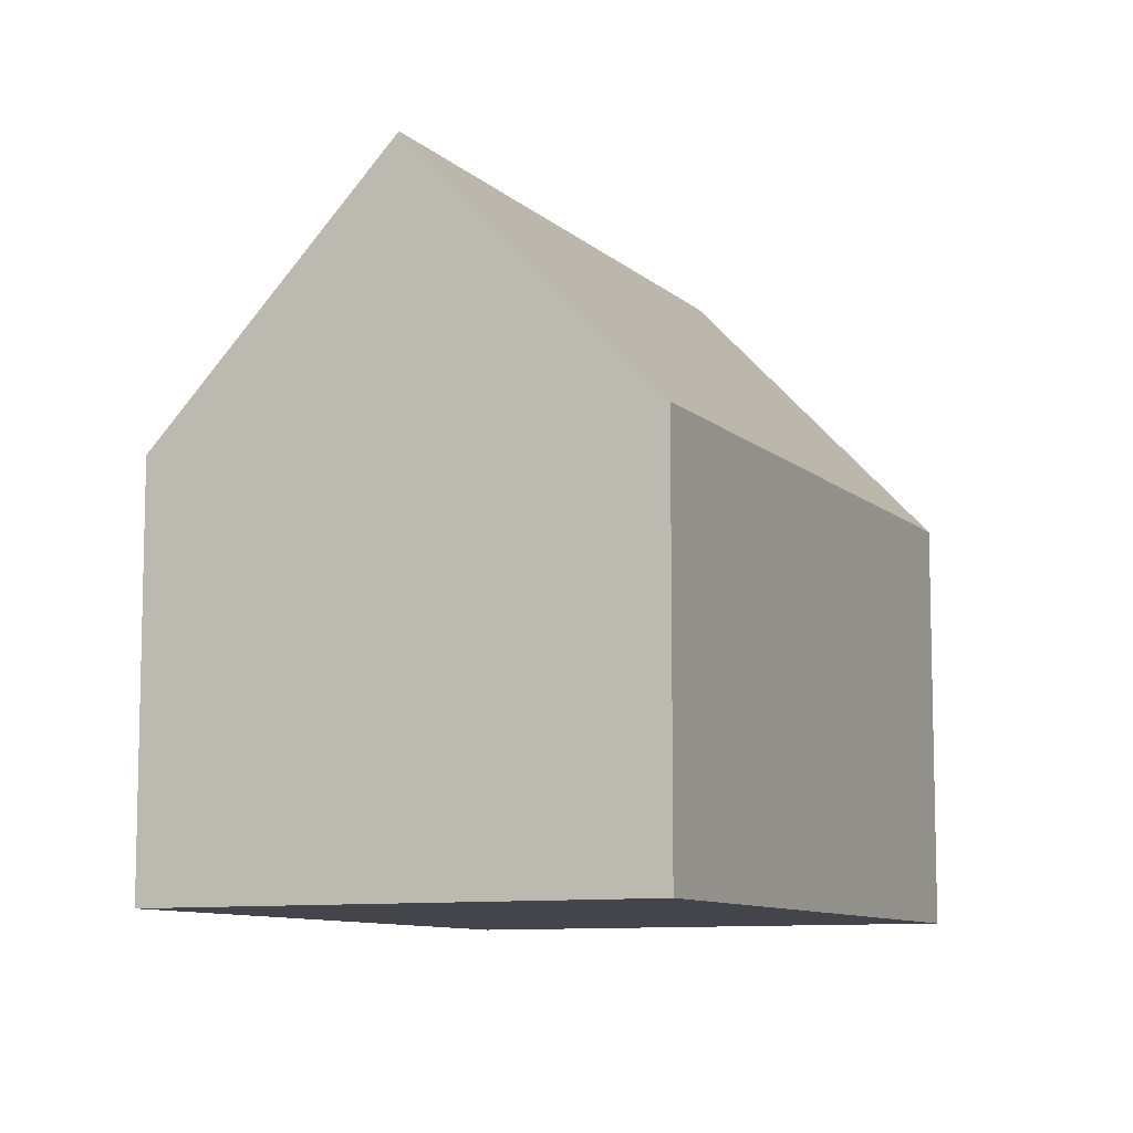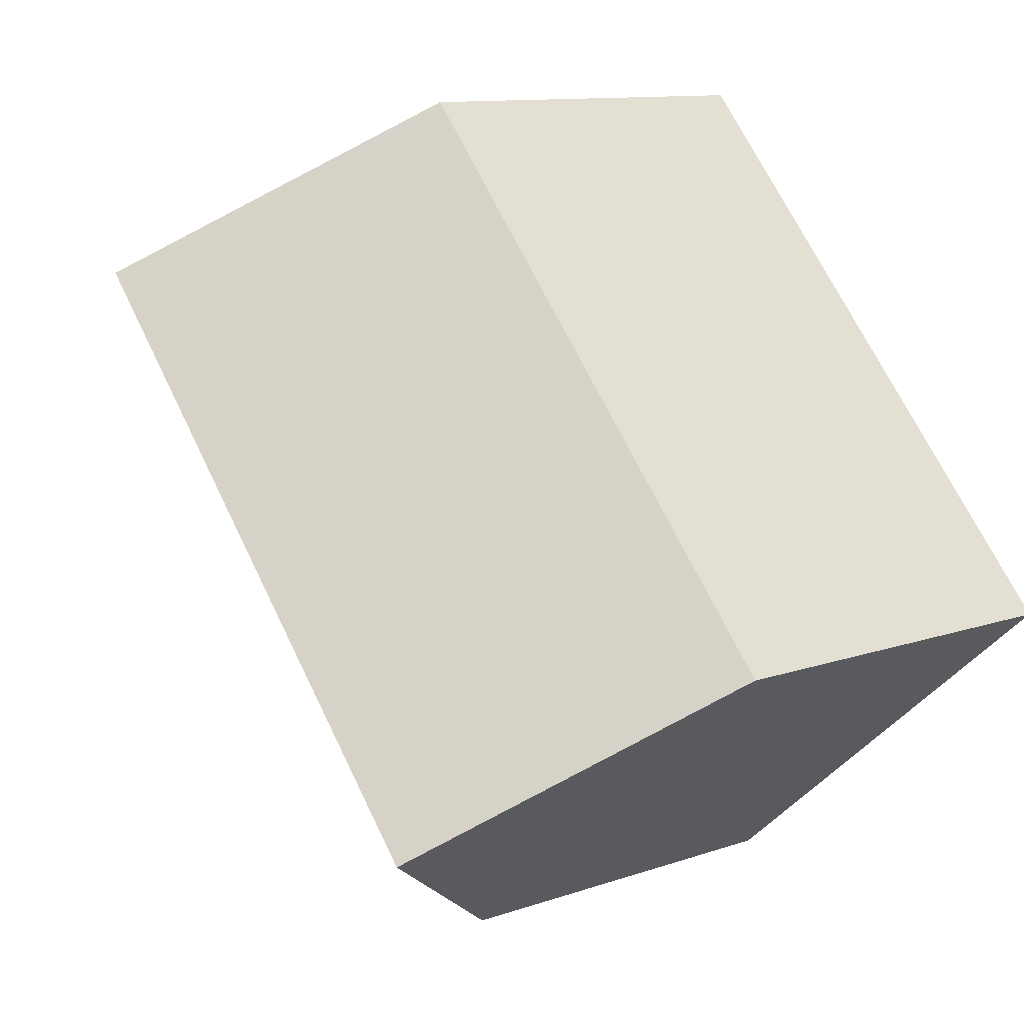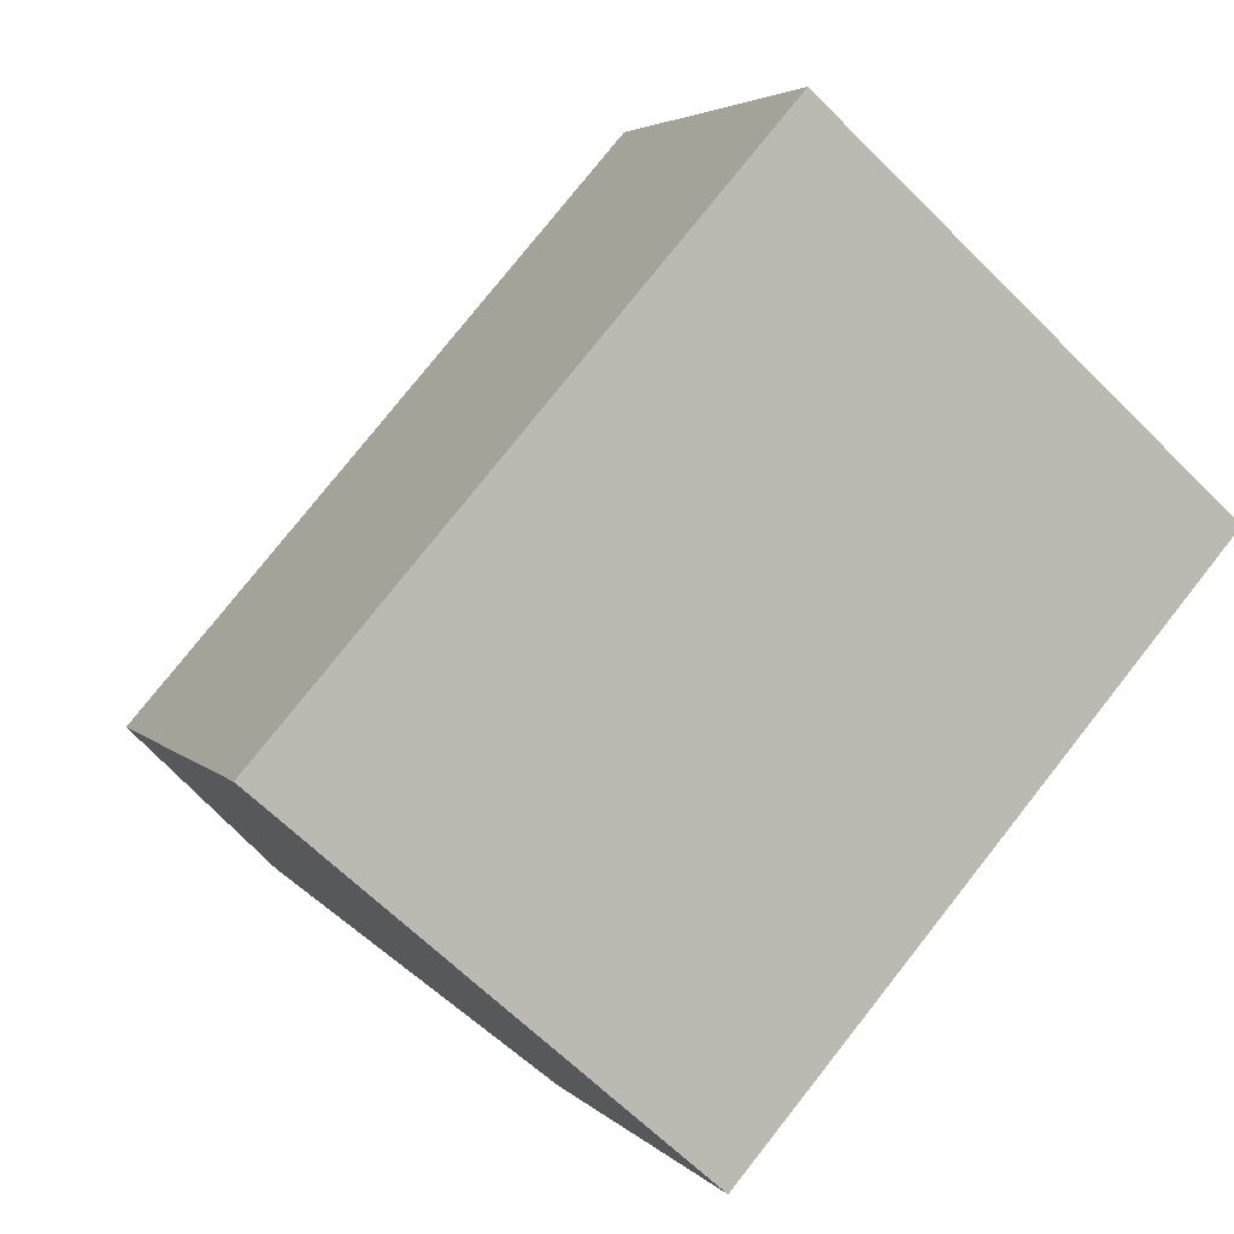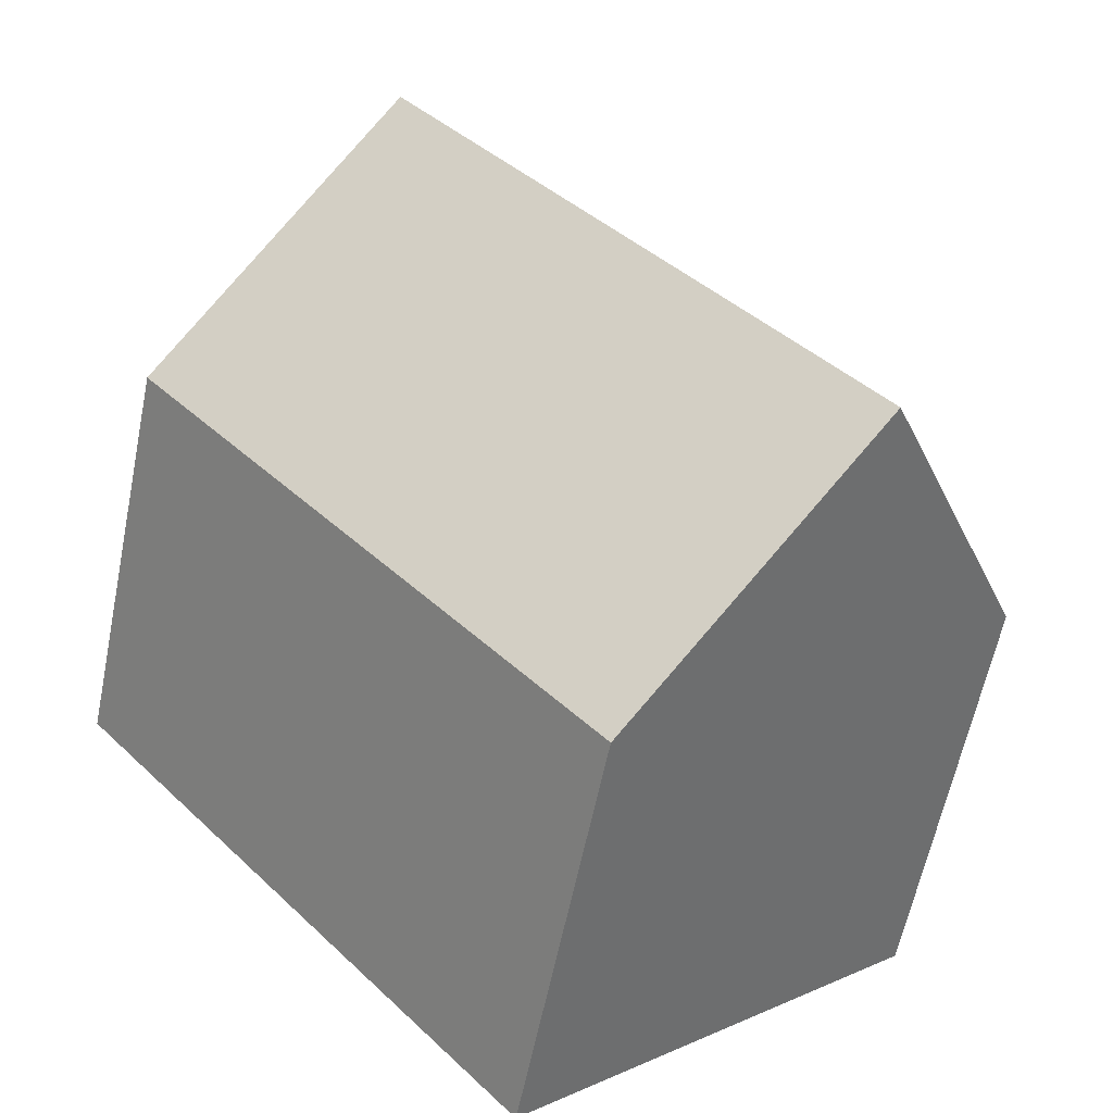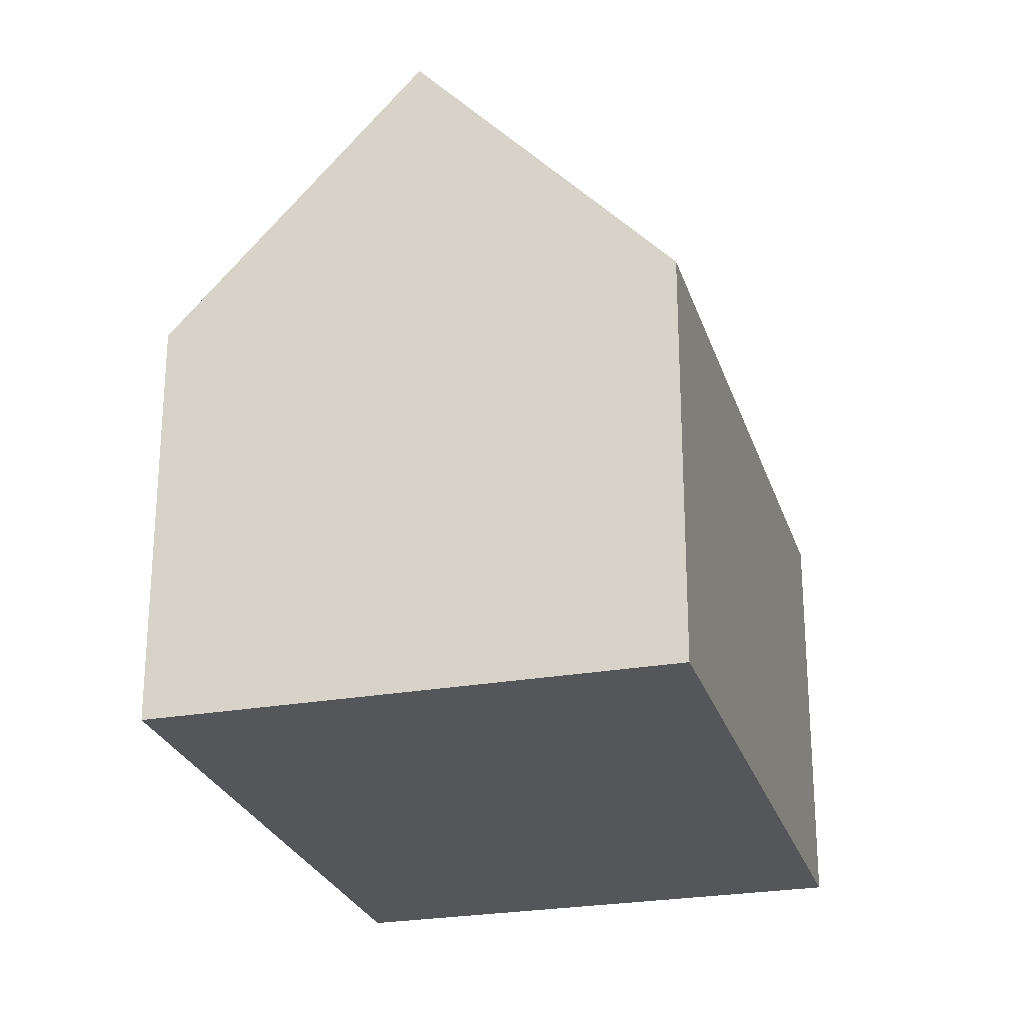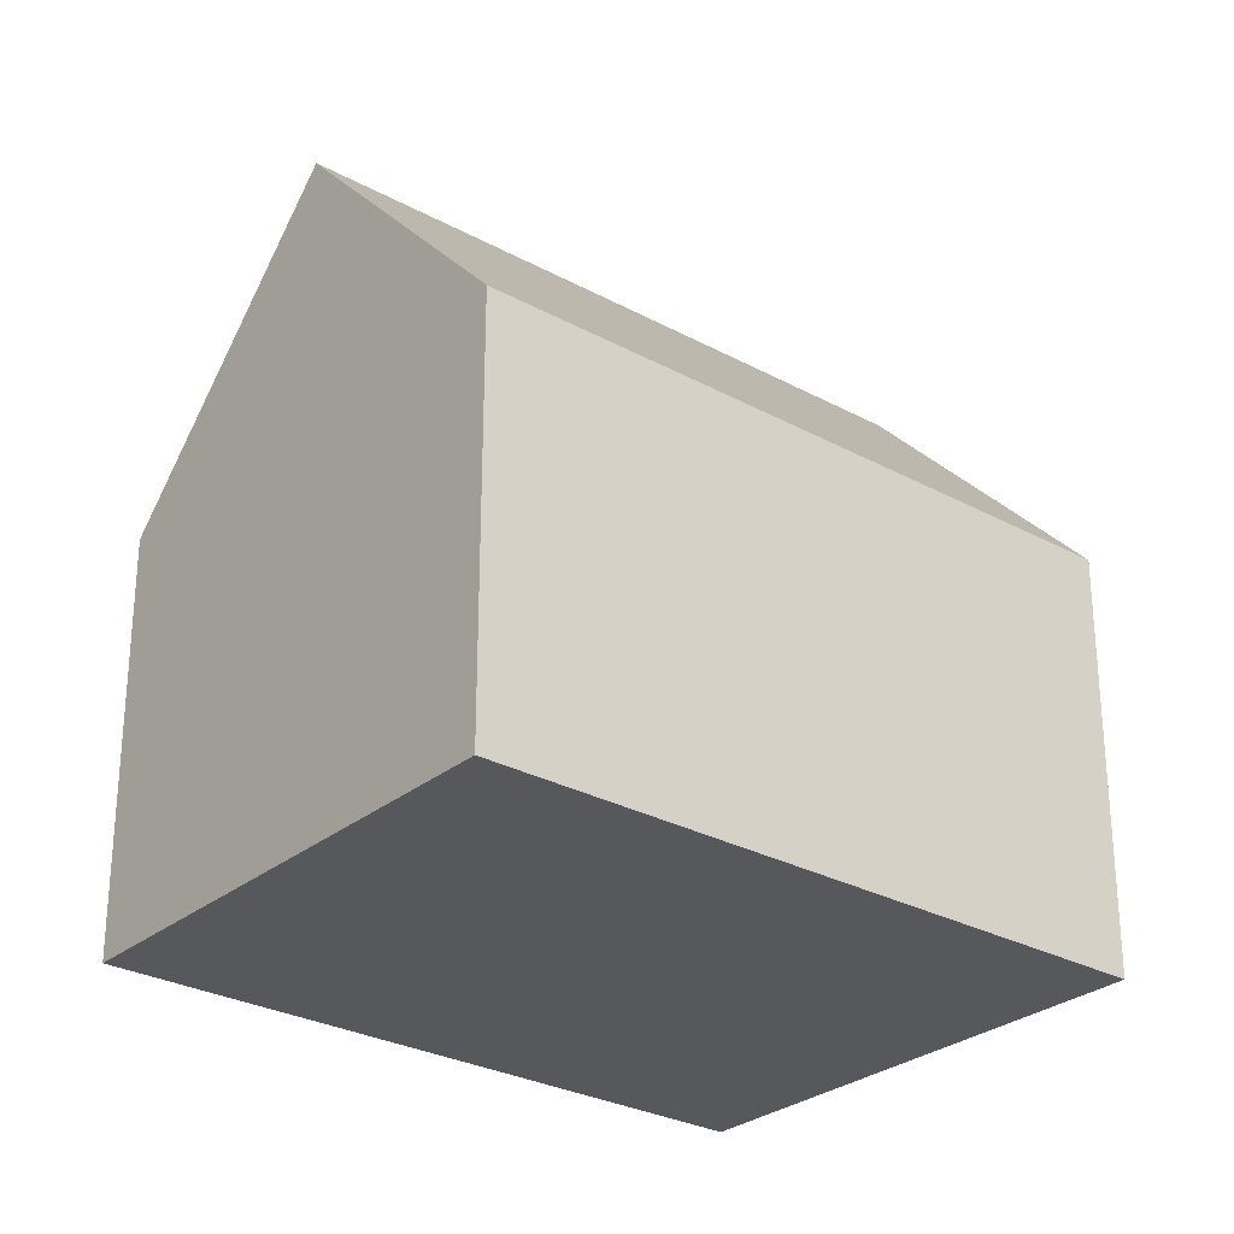
<metadata>
{"format":"obj","ext":"obj","renderer":"f3d","projection":"perspective","resolution":1024,"background":"white","views":[{"elev":-9.3,"azim":-113.4,"up":"+Y"},{"elev":10.9,"azim":-131.1,"up":"+Z"},{"elev":3.9,"azim":-20.1,"up":"+Z"},{"elev":-61.0,"azim":168.5,"up":"+Z"},{"elev":-25.7,"azim":-123.0,"up":"+Y"},{"elev":-28.4,"azim":-88.2,"up":"+Y"}]}
</metadata>
<code>
v  8.677 9.097 -7.58
v  14.43 15.09 7.728
v  18.77 9.076 3.914
v  4.343 15.09 -3.794
v  10.1 9.086 11.54
v  0.531 9.821 -0.464
v  0 9.086 5.564e-16
v  10.63 9.82 11.07
v  10.1 -7.063e-16 11.54
v  18.77 -2.397e-16 3.914
v  10.63 -6.778e-16 11.07
v  14.43 -4.732e-16 7.728
v  8.677 4.641e-16 -7.58
v  4.343 2.323e-16 -3.794
v  0 0 0
v  0.531 2.841e-17 -0.464
g defaultobject
f 1 2 3
f 2 1 4
f 5 6 7
f 6 5 4
f 4 5 8
f 4 8 2
f 8 3 2
f 3 8 5
f 3 5 9
f 3 9 10
f 10 9 11
f 10 11 12
f 3 13 1
f 13 3 10
f 13 4 1
f 4 13 6
f 6 13 14
f 6 14 7
f 7 14 15
f 15 14 16
f 15 5 7
f 5 15 9
f 12 13 10
f 13 12 11
f 13 11 9
f 13 9 15
f 13 15 14
f 14 15 16

</code>
